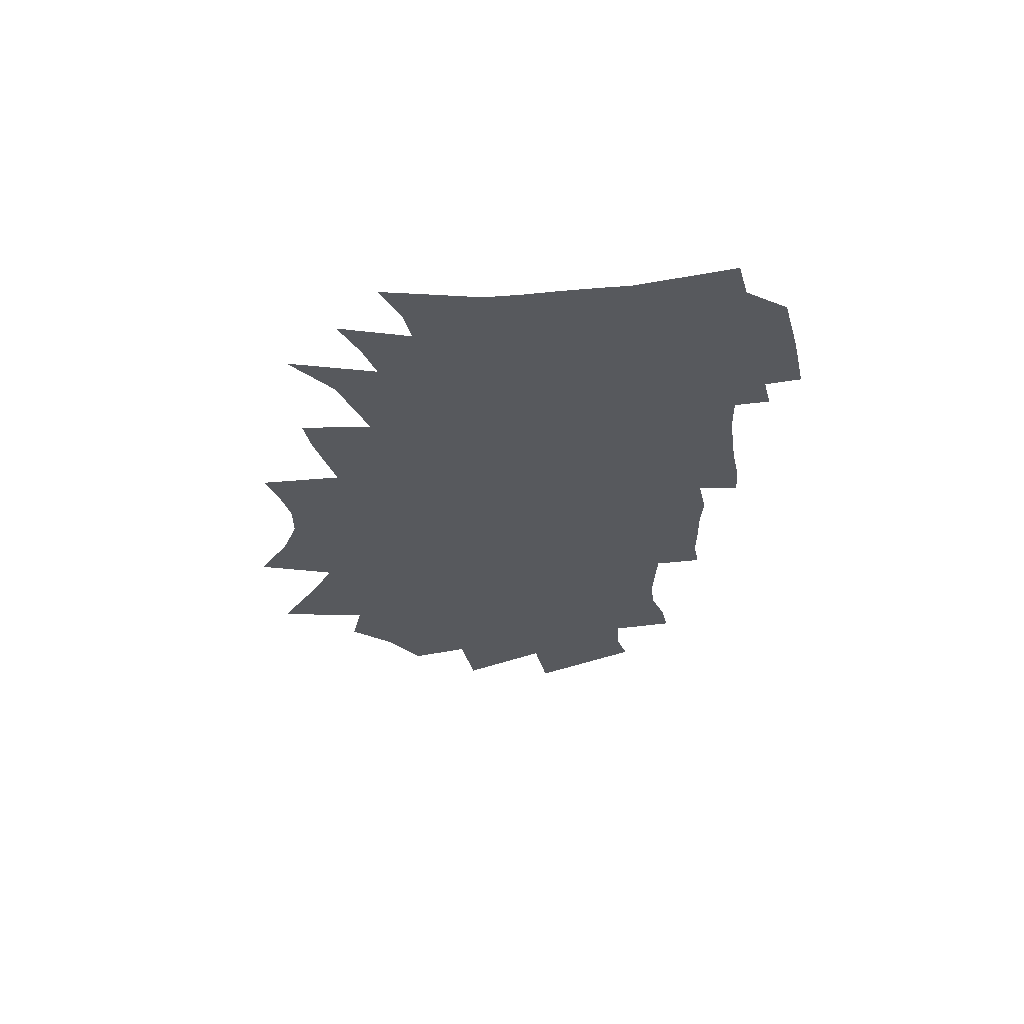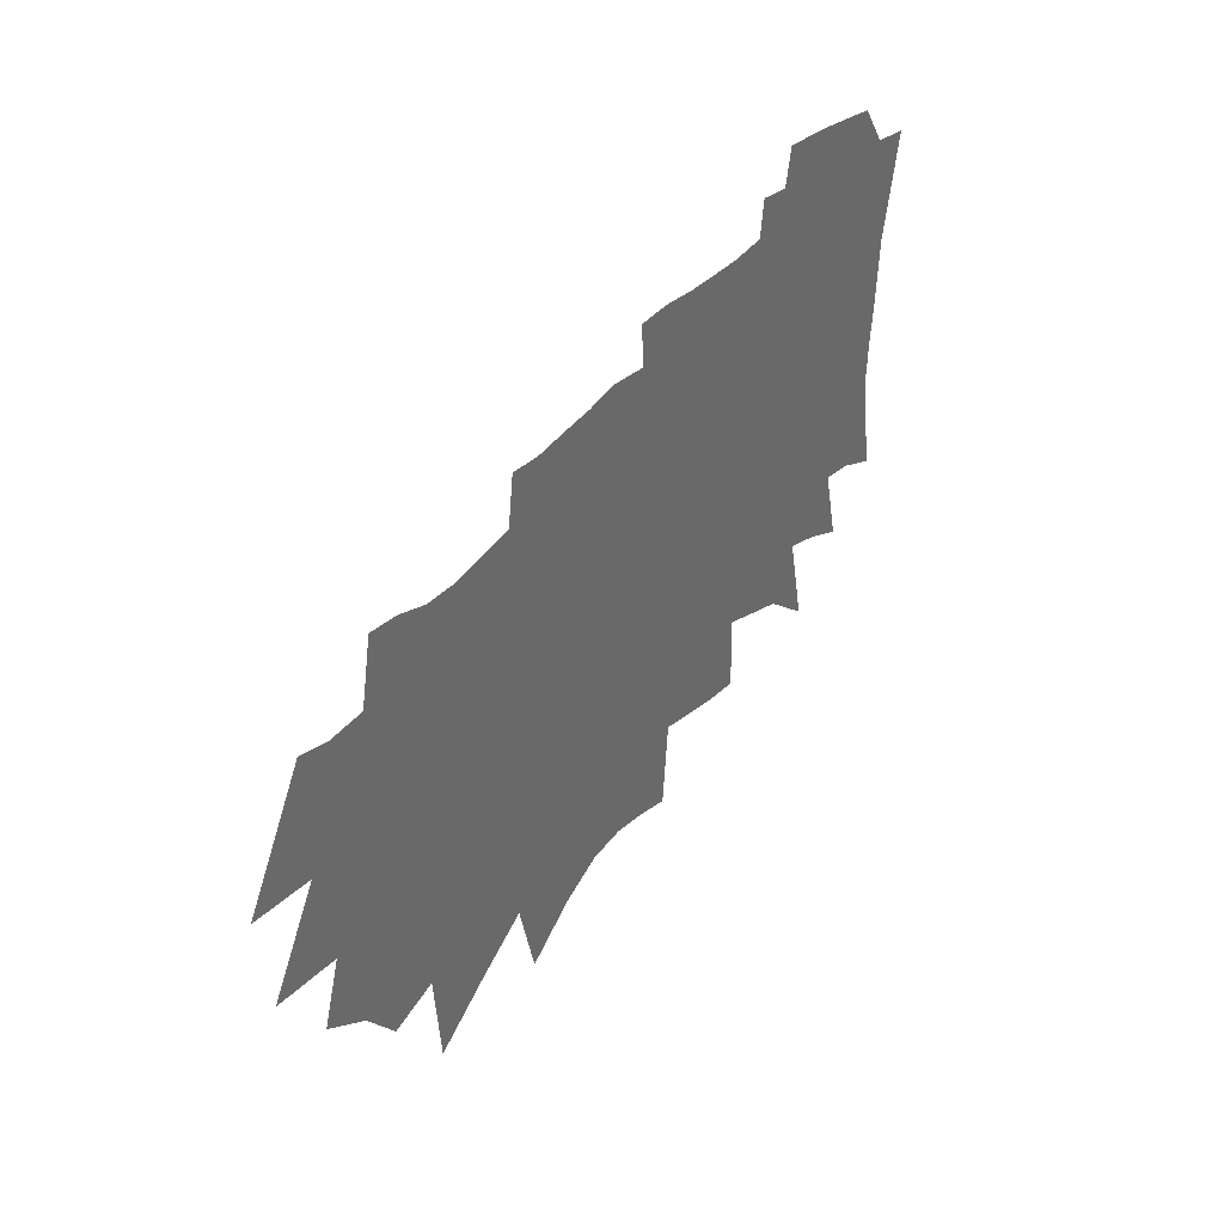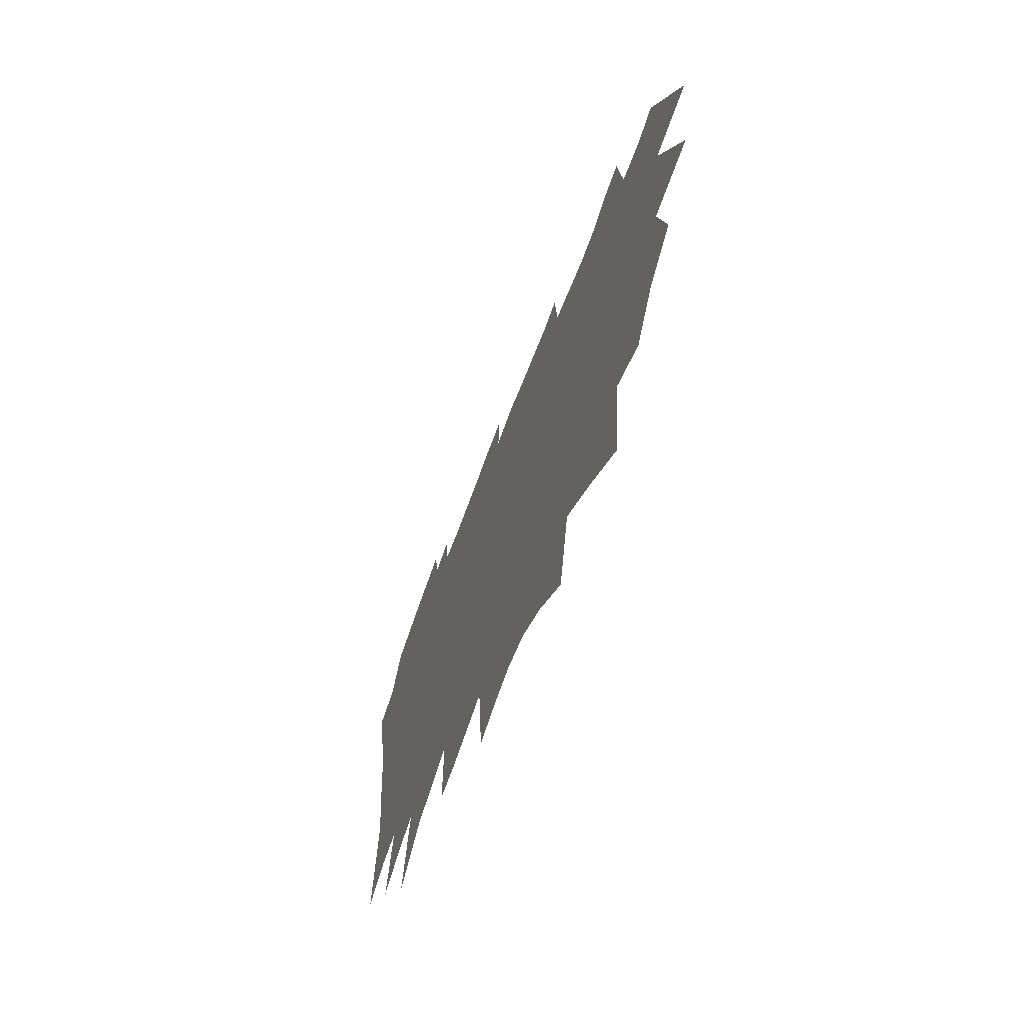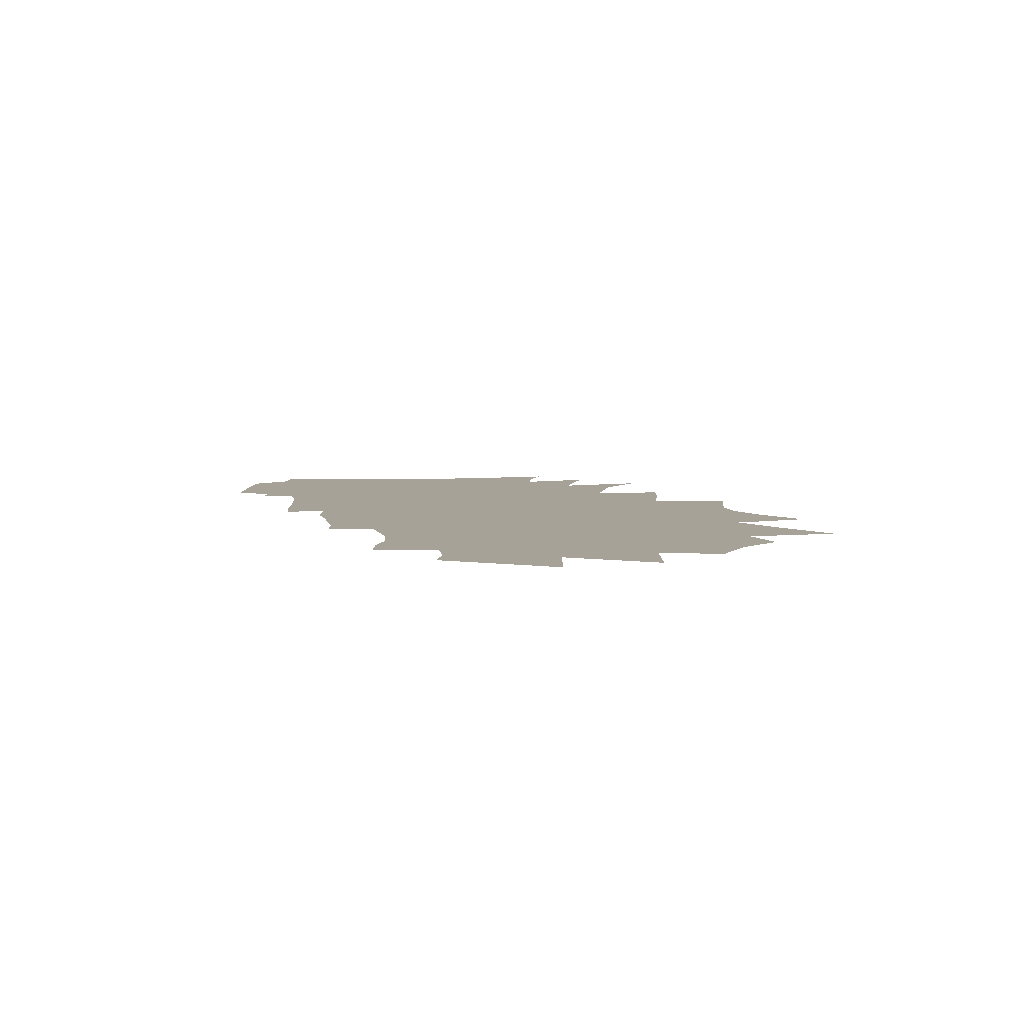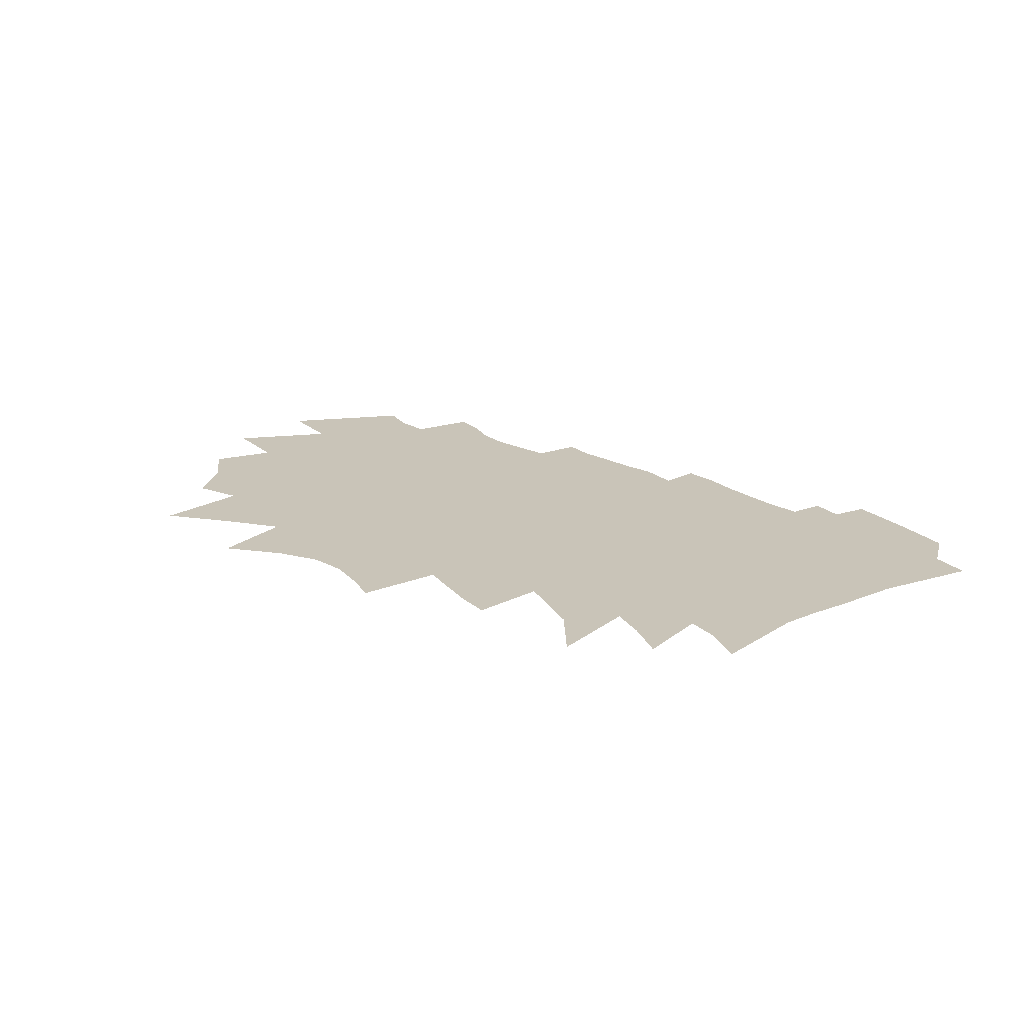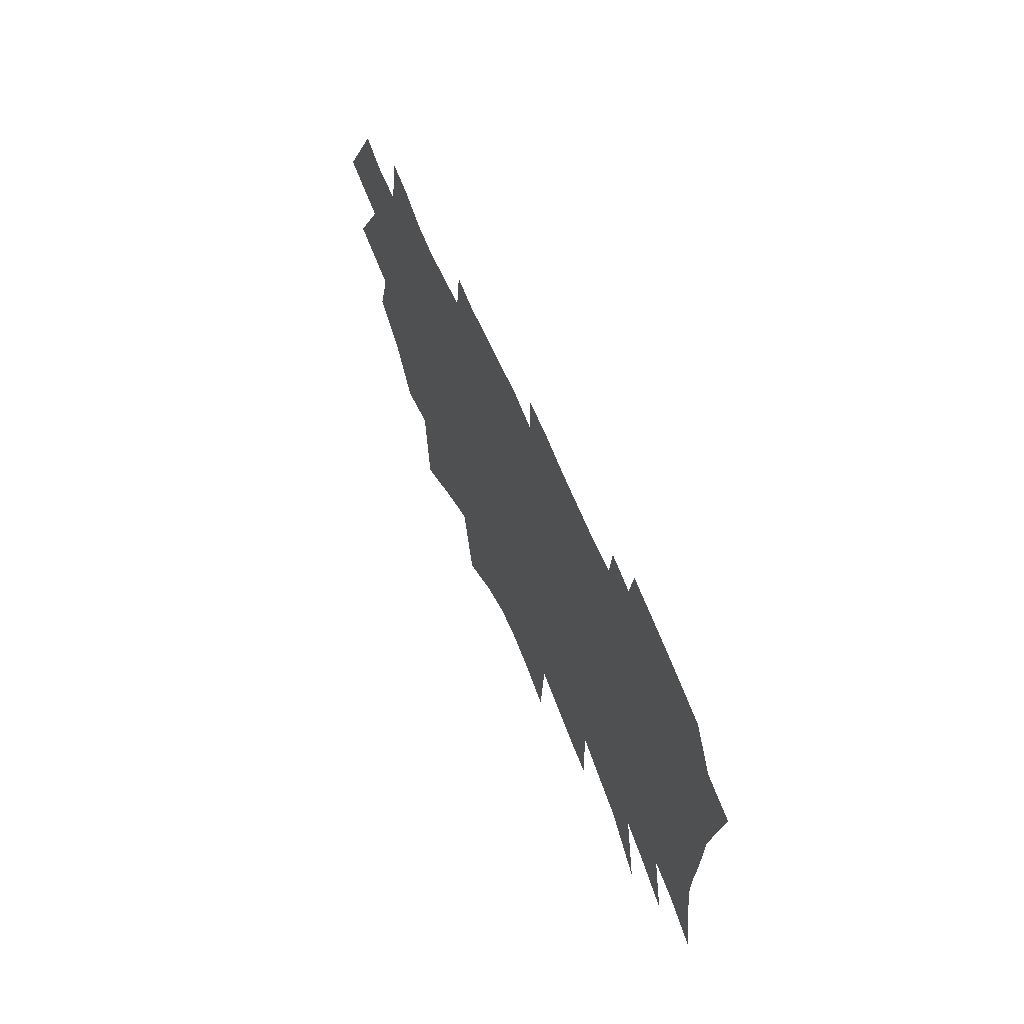
<metadata>
{"format":"obj","ext":"obj","renderer":"f3d","projection":"perspective","resolution":1024,"background":"white","views":[{"elev":-29.3,"azim":93.1,"up":"+Z"},{"elev":38.7,"azim":-56.1,"up":"+Y"},{"elev":-59.5,"azim":-109.7,"up":"+Y"},{"elev":6.4,"azim":-98.6,"up":"+Z"},{"elev":20.1,"azim":48.5,"up":"+Z"},{"elev":59.7,"azim":68.0,"up":"+Y"}]}
</metadata>
<code>
v 488.9 338.5 0
v 536.8 420.1 0
v 499.9 265.6 0
v 538.3 330.9 0
v 539.5 362.1 0
v 562.3 412.5 0
v 537.9 213 0
v 552 258.1 0
v 557.3 294.2 0
v 576.6 340.4 0
v 575.7 369.4 0
v 590.6 412.4 0
v 599.7 459.4 0
v 571.6 189.5 0
v 589.9 240.7 0
v 600.3 281.3 0
v 608.2 317.5 0
v 617.9 352.5 0
v 610.2 377.6 0
v 615.3 406.3 0
v 623.8 455.5 0
v 597.3 156.7 0
v 618.9 215 0
v 637.9 266.8 0
v 648.6 305.1 0
v 653.9 335.5 0
v 658.6 363.2 0
v 650.9 386.6 0
v 643.8 412.3 0
v 648.4 446.4 0
v 633.1 166.6 0
v 660.6 237.4 0
v 675.5 283.9 0
v 682.6 317.2 0
v 687.2 345.8 0
v 686.2 368.1 0
v 678.4 391.8 0
v 670.9 416.7 0
v 673.2 444.2 0
v 639.6 97.53 0
v 670.1 181.5 0
v 695.1 252.4 0
v 702.8 288.8 0
v 707 317.8 0
v 710.5 347.7 0
v 709.2 371.5 0
v 705.5 395.9 0
v 701.3 421.2 0
v 698.1 446.8 0
v 683.7 127.2 0
v 707.7 201.9 0
v 721.4 253.3 0
v 727.3 287.1 0
v 731.5 318.5 0
v 735 350.5 0
v 734.8 374.1 0
v 735.2 398.9 0
v 730.5 423.8 0
v 724.4 449.8 0
v 729.1 485 0
v 722.5 150.6 0
v 737.7 209.3 0
v 747.7 254.7 0
v 753.7 291 0
v 756.3 319.7 0
v 758.5 349.6 0
v 759.1 374.6 0
v 760.6 401.3 0
v 761.2 425.6 0
v 753.3 454.4 0
v 752.9 481.8 0
v 737.3 91.69 0
v 755.2 163.2 0
v 766 215.2 0
v 778.3 269.1 0
v 781.9 299.6 0
v 781.3 323 0
v 782.7 349.9 0
v 783.6 375.7 0
v 786 404.1 0
v 784.7 427.4 0
v 778.9 458.7 0
v 779 483.4 0
v 774.7 117.5 0
v 786.5 176.6 0
v 796.7 231.1 0
v 802.4 271.5 0
v 804.8 300.8 0
v 806.2 325.2 0
v 807.7 352.3 0
v 808.5 378.1 0
v 809.3 404.8 0
v 808.9 429.5 0
v 805.7 457.8 0
v 803.9 484.2 0
v 806.4 131.3 0
v 815.9 188.4 0
v 821.8 231.3 0
v 826 266.4 0
v 828.5 297.3 0
v 830.2 324.9 0
v 831.7 352.2 0
v 832.7 378.3 0
v 833.5 404.5 0
v 834.2 430.4 0
v 832.7 457.1 0
v 828.7 487.5 0
v 834.3 133 0
v 841.5 185.6 0
v 846.5 229.3 0
v 850.3 267.1 0
v 853 300 0
v 856.4 331.5 0
v 856.7 355.4 0
v 857.2 380.1 0
v 858.4 405.7 0
v 859.7 430.8 0
v 859 456.1 0
v 858.8 482.7 0
v 857.5 513 0
v 861.1 127.1 0
v 867 178 0
v 871.3 227.4 0
v 874.5 268 0
v 877 302.8 0
v 878.9 331 0
v 880 356.3 0
v 881 381.6 0
v 882 405.5 0
v 882.6 430.7 0
v 883.5 455.5 0
v 883.9 482.2 0
v 883.1 512.6 0
v 887.7 118.8 0
v 893.1 180.9 0
v 896 228.4 0
v 898.3 269 0
v 900.1 301.9 0
v 901.7 330.5 0
v 903.2 355 0
v 904.2 380.4 0
v 905.4 405.2 0
v 906.3 430.2 0
v 907.6 455.1 0
v 909.1 481.4 0
v 910.4 508.3 0
v 919.5 174 0
v 920.6 227.3 0
v 921.7 268.1 0
v 923.2 299.2 0
v 924.5 329.8 0
v 926.1 353.5 0
v 927.5 378.8 0
v 928.8 404.5 0
v 930.4 429.2 0
v 932.1 454.4 0
v 934.1 479.9 0
v 935.4 506.2 0
v 946.1 167.3 0
v 946.1 218.5 0
v 945 267.5 0
v 945.8 300.2 0
v 946.9 330.5 0
v 948.7 354.5 0
v 950.3 378.8 0
v 951.7 404 0
v 954 428.2 0
v 956 453.1 0
v 957.7 478.4 0
v 959.8 504.4 0
v 972.2 163.4 0
v 970.7 217.9 0
v 968.9 262.3 0
v 967.7 301.9 0
v 968.6 329.7 0
v 970.8 353.4 0
v 972.8 377.6 0
v 974.7 402.1 0
v 977.3 426.5 0
v 979.8 451.5 0
v 981.8 476.9 0
v 987.2 505.3 0
v 990.7 531.7 0
v 998.1 207.6 0
v 992.5 260.2 0
v 989 301.8 0
v 991.4 326.1 0
v 993.3 351 0
v 996.6 374.5 0
v 998.8 399.1 0
v 1001 424.1 0
v 1004 449.6 0
v 1008 476 0
v 1012 501.5 0
v 1015 527 0
v 1021 553.7 0
v 1026 197.5 0
v 1019 250.4 0
v 1014 293.2 0
v 1017 318.7 0
v 1017 347.3 0
v 1019 372.7 0
v 1022 396.4 0
v 1024 421 0
v 1026 447.3 0
v 1032 472.9 0
v 1037 498.2 0
v 1041 524 0
v 1045 549.9 0
v 1063 165.7 0
v 1049 232.8 0
v 1039 284.2 0
v 1039 317.8 0
v 1039 344.6 0
v 1042 369 0
v 1044 394.5 0
v 1046 419.9 0
v 1049 444.3 0
v 1055 469 0
v 1060 494.1 0
v 1066 520.2 0
v 1070 545.6 0
v 1076 223.6 0
v 1062 283 0
v 1063 311.5 0
v 1062 341.9 0
v 1064 366.9 0
v 1067 391.1 0
v 1070 415.8 0
v 1073 440.5 0
v 1078 465 0
v 1083 490 0
v 1088 515.4 0
v 1093 540.8 0
v 1107 209.2 0
v 1094 263.8 0
v 1089 302.5 0
v 1088 333.6 0
v 1090 359.5 0
v 1091 386.6 0
v 1094 411.3 0
v 1097 436.1 0
v 1102 460.8 0
v 1107 485.8 0
v 1110 511.1 0
v 1115 535.9 0
v 1119 259 0
v 1114 295.6 0
v 1109 330.8 0
v 1114 354.6 0
v 1114 381.8 0
v 1118 406.4 0
v 1120 432.1 0
v 1127 455.9 0
v 1130 481.2 0
v 1135 505.9 0
v 1150 244.9 0
v 1145 282 0
v 1139 318.1 0
v 1141 346 0
v 1144 372.5 0
v 1146 398.9 0
v 1148 425.4 0
v 1153 450.1 0
v 1159 474.9 0
v 1164 499.8 0
f 4 5 1
f 1 5 2
f 5 6 2
f 8 9 3
f 3 9 4
f 9 10 4
f 4 10 5
f 10 11 5
f 5 11 6
f 11 12 6
f 14 15 7
f 7 15 8
f 15 16 8
f 8 16 9
f 16 17 9
f 9 17 10
f 17 18 10
f 10 18 11
f 18 19 11
f 11 19 12
f 19 20 12
f 12 20 13
f 20 21 13
f 22 23 14
f 14 23 15
f 23 24 15
f 15 24 16
f 24 25 16
f 16 25 17
f 25 26 17
f 17 26 18
f 26 27 18
f 18 27 19
f 27 28 19
f 19 28 20
f 28 29 20
f 20 29 21
f 29 30 21
f 22 31 23
f 31 32 23
f 23 32 24
f 32 33 24
f 24 33 25
f 33 34 25
f 25 34 26
f 34 35 26
f 26 35 27
f 35 36 27
f 27 36 28
f 36 37 28
f 28 37 29
f 37 38 29
f 29 38 30
f 38 39 30
f 40 41 31
f 31 41 32
f 41 42 32
f 32 42 33
f 42 43 33
f 33 43 34
f 43 44 34
f 34 44 35
f 44 45 35
f 35 45 36
f 45 46 36
f 36 46 37
f 46 47 37
f 37 47 38
f 47 48 38
f 38 48 39
f 48 49 39
f 40 50 41
f 50 51 41
f 41 51 42
f 51 52 42
f 42 52 43
f 52 53 43
f 43 53 44
f 53 54 44
f 44 54 45
f 54 55 45
f 45 55 46
f 55 56 46
f 46 56 47
f 56 57 47
f 47 57 48
f 57 58 48
f 48 58 49
f 58 59 49
f 50 61 51
f 61 62 51
f 51 62 52
f 62 63 52
f 52 63 53
f 63 64 53
f 53 64 54
f 64 65 54
f 54 65 55
f 65 66 55
f 55 66 56
f 66 67 56
f 56 67 57
f 67 68 57
f 57 68 58
f 68 69 58
f 58 69 59
f 69 70 59
f 59 70 60
f 70 71 60
f 72 73 61
f 61 73 62
f 73 74 62
f 62 74 63
f 74 75 63
f 63 75 64
f 75 76 64
f 64 76 65
f 76 77 65
f 65 77 66
f 77 78 66
f 66 78 67
f 78 79 67
f 67 79 68
f 79 80 68
f 68 80 69
f 80 81 69
f 69 81 70
f 81 82 70
f 70 82 71
f 82 83 71
f 72 84 73
f 84 85 73
f 73 85 74
f 85 86 74
f 74 86 75
f 86 87 75
f 75 87 76
f 87 88 76
f 76 88 77
f 88 89 77
f 77 89 78
f 89 90 78
f 78 90 79
f 90 91 79
f 79 91 80
f 91 92 80
f 80 92 81
f 92 93 81
f 81 93 82
f 93 94 82
f 82 94 83
f 94 95 83
f 84 96 85
f 96 97 85
f 85 97 86
f 97 98 86
f 86 98 87
f 98 99 87
f 87 99 88
f 99 100 88
f 88 100 89
f 100 101 89
f 89 101 90
f 101 102 90
f 90 102 91
f 102 103 91
f 91 103 92
f 103 104 92
f 92 104 93
f 104 105 93
f 93 105 94
f 105 106 94
f 94 106 95
f 106 107 95
f 96 108 97
f 108 109 97
f 97 109 98
f 109 110 98
f 98 110 99
f 110 111 99
f 99 111 100
f 111 112 100
f 100 112 101
f 112 113 101
f 101 113 102
f 113 114 102
f 102 114 103
f 114 115 103
f 103 115 104
f 115 116 104
f 104 116 105
f 116 117 105
f 105 117 106
f 117 118 106
f 106 118 107
f 118 119 107
f 108 121 109
f 121 122 109
f 109 122 110
f 122 123 110
f 110 123 111
f 123 124 111
f 111 124 112
f 124 125 112
f 112 125 113
f 125 126 113
f 113 126 114
f 126 127 114
f 114 127 115
f 127 128 115
f 115 128 116
f 128 129 116
f 116 129 117
f 129 130 117
f 117 130 118
f 130 131 118
f 118 131 119
f 131 132 119
f 119 132 120
f 132 133 120
f 121 134 122
f 134 135 122
f 122 135 123
f 135 136 123
f 123 136 124
f 136 137 124
f 124 137 125
f 137 138 125
f 125 138 126
f 138 139 126
f 126 139 127
f 139 140 127
f 127 140 128
f 140 141 128
f 128 141 129
f 141 142 129
f 129 142 130
f 142 143 130
f 130 143 131
f 143 144 131
f 131 144 132
f 144 145 132
f 132 145 133
f 145 146 133
f 135 147 136
f 147 148 136
f 136 148 137
f 148 149 137
f 137 149 138
f 149 150 138
f 138 150 139
f 150 151 139
f 139 151 140
f 151 152 140
f 140 152 141
f 152 153 141
f 141 153 142
f 153 154 142
f 142 154 143
f 154 155 143
f 143 155 144
f 155 156 144
f 144 156 145
f 156 157 145
f 145 157 146
f 157 158 146
f 147 159 148
f 159 160 148
f 148 160 149
f 160 161 149
f 149 161 150
f 161 162 150
f 150 162 151
f 162 163 151
f 151 163 152
f 163 164 152
f 152 164 153
f 164 165 153
f 153 165 154
f 165 166 154
f 154 166 155
f 166 167 155
f 155 167 156
f 167 168 156
f 156 168 157
f 168 169 157
f 157 169 158
f 169 170 158
f 159 171 160
f 171 172 160
f 160 172 161
f 172 173 161
f 161 173 162
f 173 174 162
f 162 174 163
f 174 175 163
f 163 175 164
f 175 176 164
f 164 176 165
f 176 177 165
f 165 177 166
f 177 178 166
f 166 178 167
f 178 179 167
f 167 179 168
f 179 180 168
f 168 180 169
f 180 181 169
f 169 181 170
f 181 182 170
f 172 184 173
f 184 185 173
f 173 185 174
f 185 186 174
f 174 186 175
f 186 187 175
f 175 187 176
f 187 188 176
f 176 188 177
f 188 189 177
f 177 189 178
f 189 190 178
f 178 190 179
f 190 191 179
f 179 191 180
f 191 192 180
f 180 192 181
f 192 193 181
f 181 193 182
f 193 194 182
f 182 194 183
f 194 195 183
f 184 197 185
f 197 198 185
f 185 198 186
f 198 199 186
f 186 199 187
f 199 200 187
f 187 200 188
f 200 201 188
f 188 201 189
f 201 202 189
f 189 202 190
f 202 203 190
f 190 203 191
f 203 204 191
f 191 204 192
f 204 205 192
f 192 205 193
f 205 206 193
f 193 206 194
f 206 207 194
f 194 207 195
f 207 208 195
f 195 208 196
f 208 209 196
f 197 210 198
f 210 211 198
f 198 211 199
f 211 212 199
f 199 212 200
f 212 213 200
f 200 213 201
f 213 214 201
f 201 214 202
f 214 215 202
f 202 215 203
f 215 216 203
f 203 216 204
f 216 217 204
f 204 217 205
f 217 218 205
f 205 218 206
f 218 219 206
f 206 219 207
f 219 220 207
f 207 220 208
f 220 221 208
f 208 221 209
f 221 222 209
f 211 223 212
f 223 224 212
f 212 224 213
f 224 225 213
f 213 225 214
f 225 226 214
f 214 226 215
f 226 227 215
f 215 227 216
f 227 228 216
f 216 228 217
f 228 229 217
f 217 229 218
f 229 230 218
f 218 230 219
f 230 231 219
f 219 231 220
f 231 232 220
f 220 232 221
f 232 233 221
f 221 233 222
f 233 234 222
f 223 235 224
f 235 236 224
f 224 236 225
f 236 237 225
f 225 237 226
f 237 238 226
f 226 238 227
f 238 239 227
f 227 239 228
f 239 240 228
f 228 240 229
f 240 241 229
f 229 241 230
f 241 242 230
f 230 242 231
f 242 243 231
f 231 243 232
f 243 244 232
f 232 244 233
f 244 245 233
f 233 245 234
f 245 246 234
f 236 247 237
f 247 248 237
f 237 248 238
f 248 249 238
f 238 249 239
f 249 250 239
f 239 250 240
f 250 251 240
f 240 251 241
f 251 252 241
f 241 252 242
f 252 253 242
f 242 253 243
f 253 254 243
f 243 254 244
f 254 255 244
f 244 255 245
f 255 256 245
f 245 256 246
f 247 257 248
f 257 258 248
f 248 258 249
f 258 259 249
f 249 259 250
f 259 260 250
f 250 260 251
f 260 261 251
f 251 261 252
f 261 262 252
f 252 262 253
f 262 263 253
f 253 263 254
f 263 264 254
f 254 264 255
f 264 265 255
f 255 265 256
f 265 266 256

</code>
